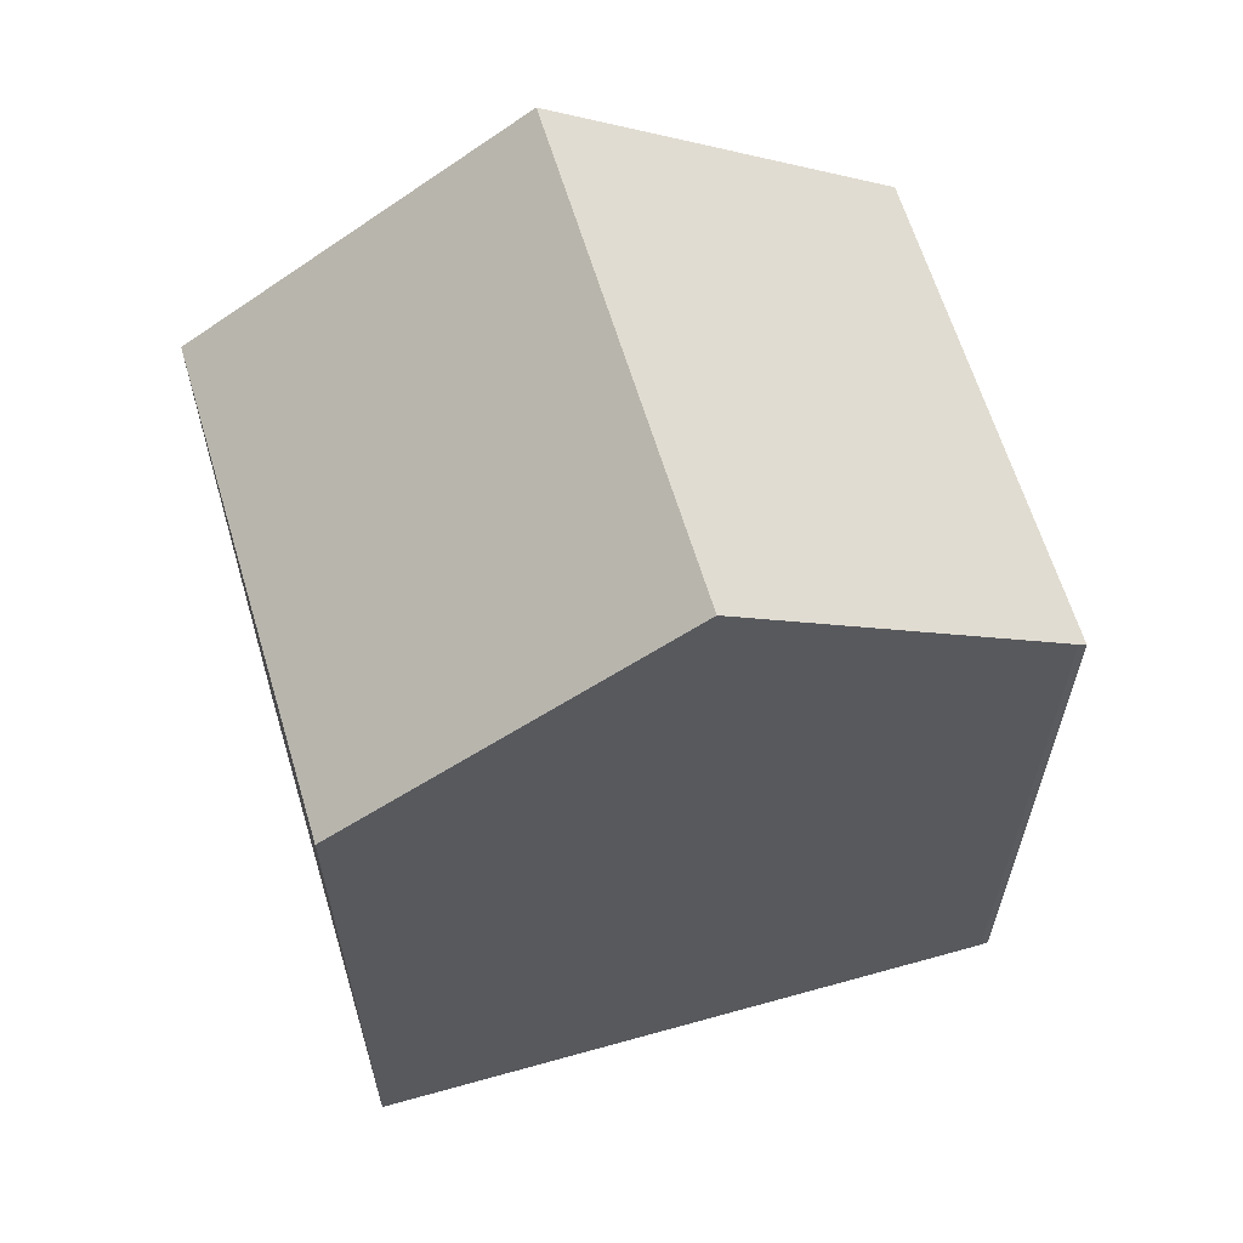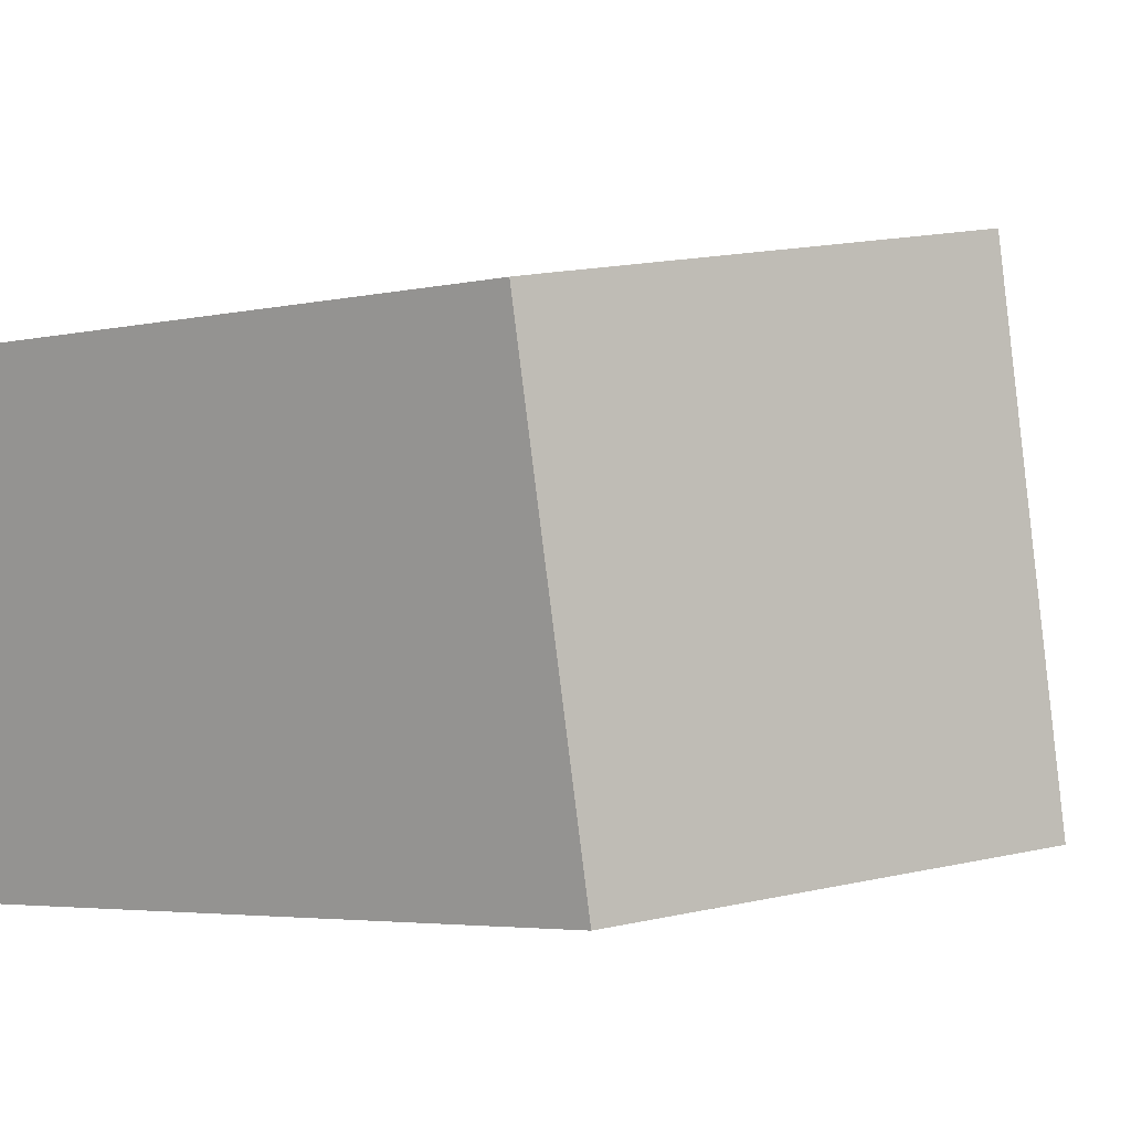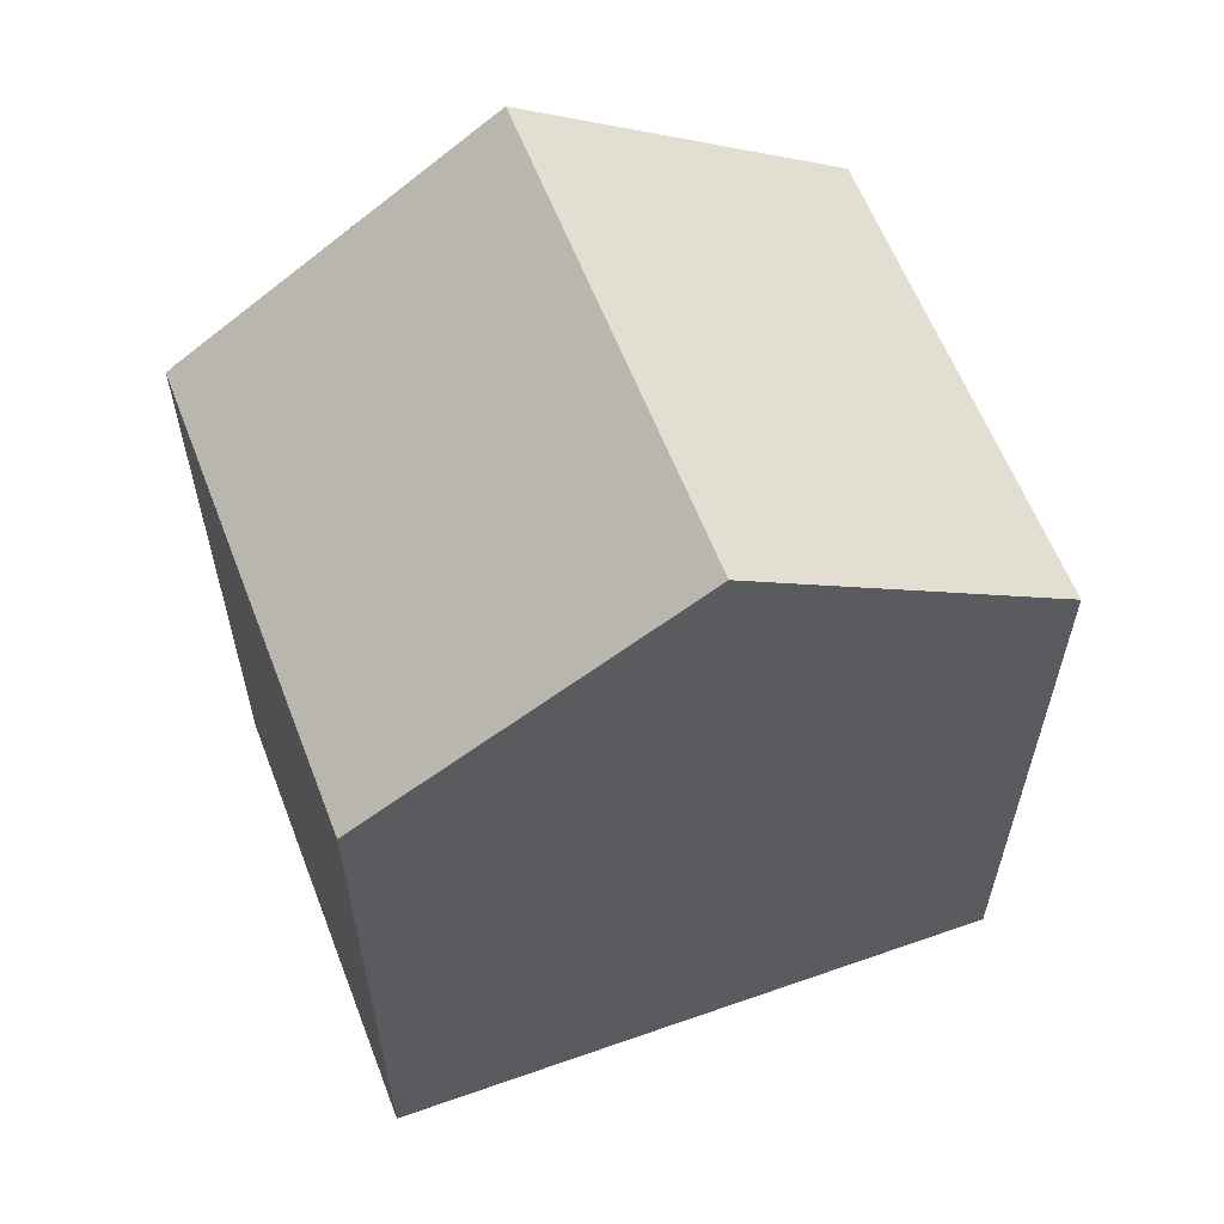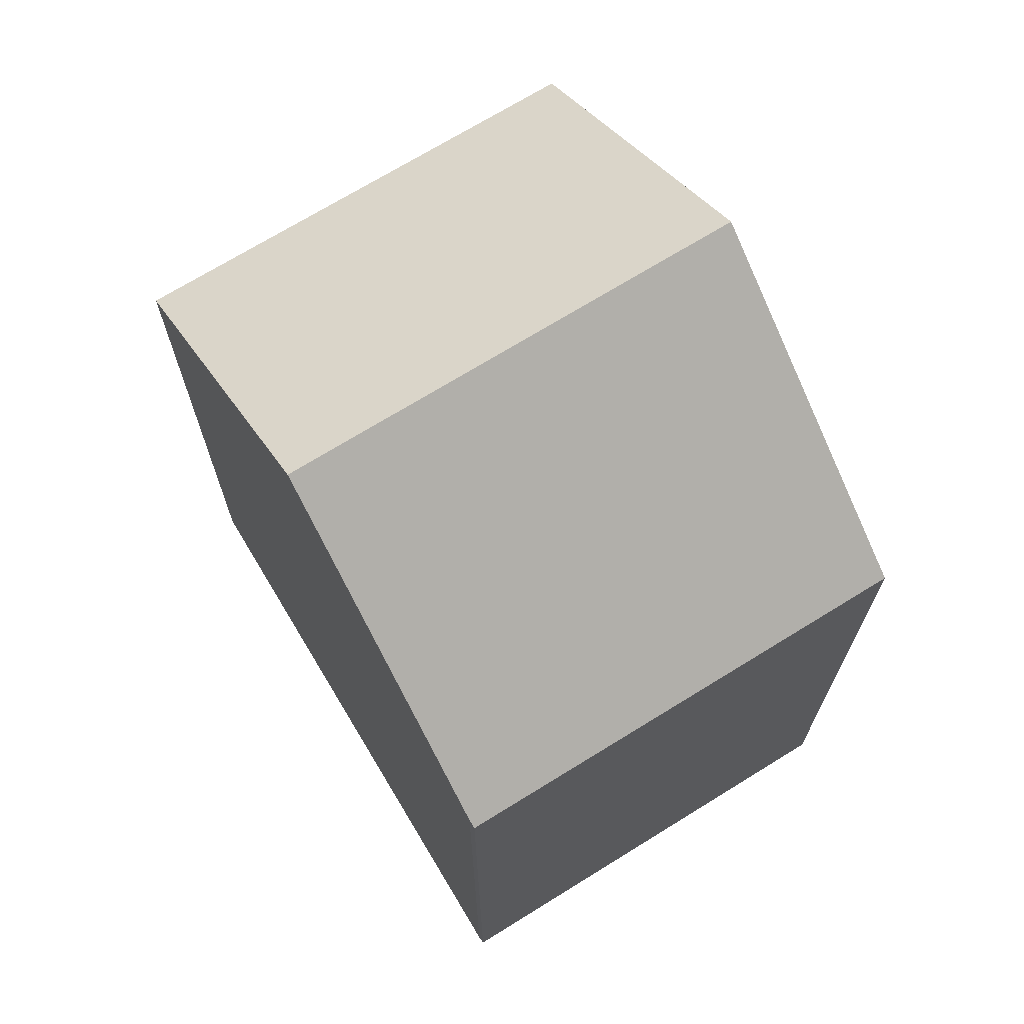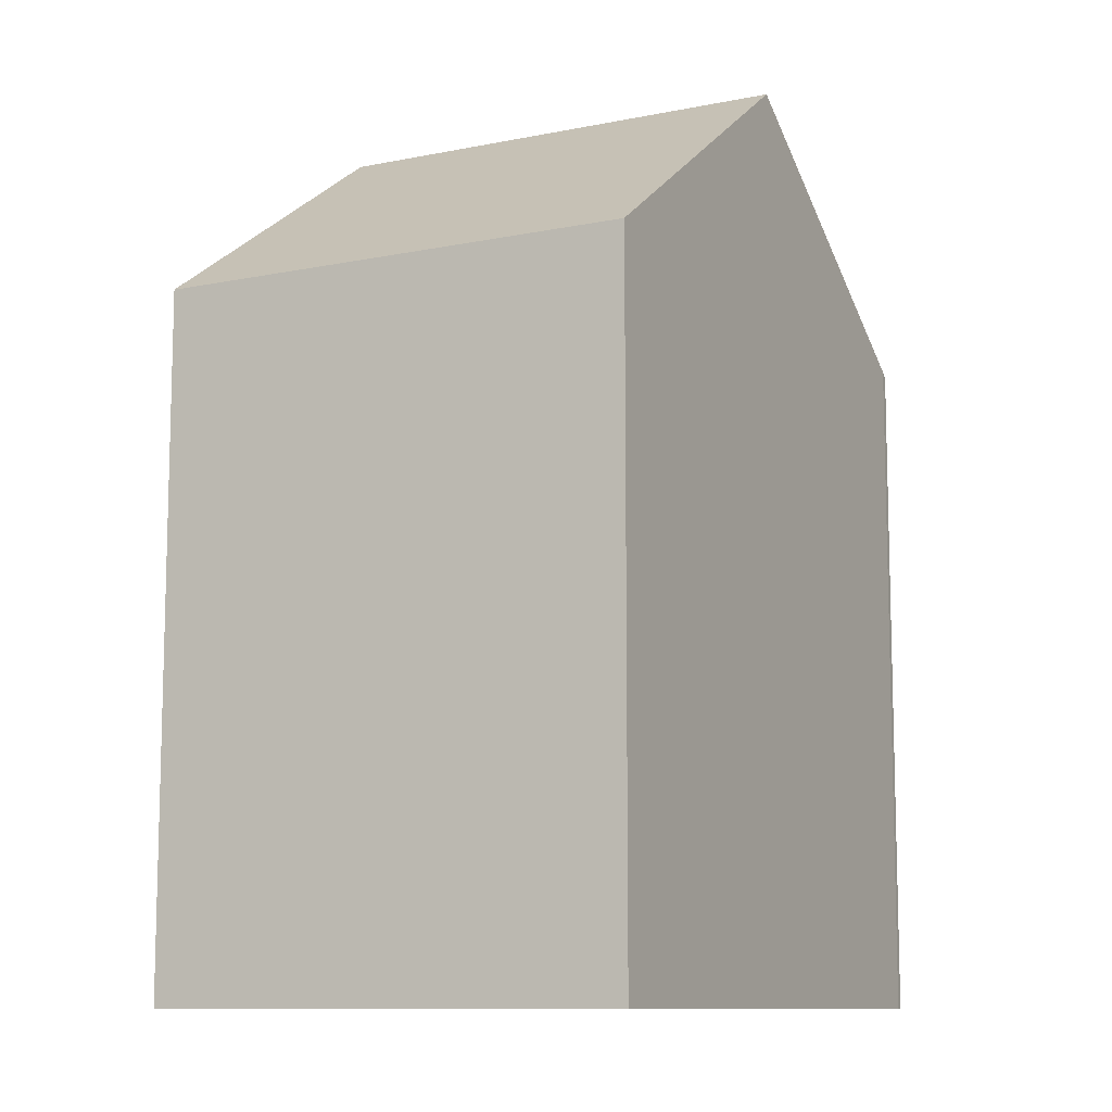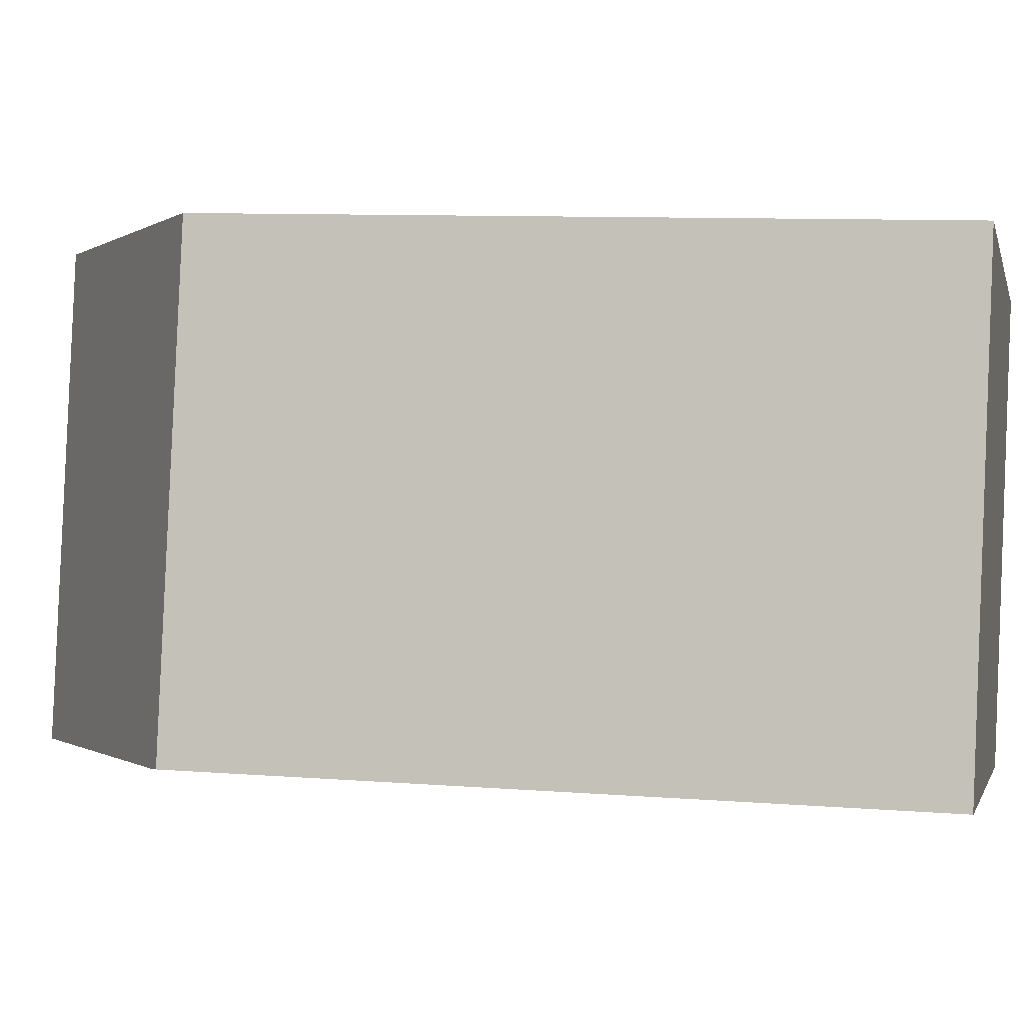
<metadata>
{"format":"obj","ext":"obj","renderer":"f3d","projection":"perspective","resolution":1024,"background":"white","views":[{"elev":62.8,"azim":174.9,"up":"+Y"},{"elev":-3.8,"azim":127.7,"up":"+Z"},{"elev":60.9,"azim":-9.6,"up":"+Y"},{"elev":70.3,"azim":-110.3,"up":"+Y"},{"elev":-10.3,"azim":128.9,"up":"+Y"},{"elev":8.9,"azim":-77.9,"up":"+Z"}]}
</metadata>
<code>
v  7.193 20.65 -1.373
v  15.99 15.58 5.013
v  14.4 15.58 -2.734
v  9.391 20.65 9.328
v  16.61 15.58 8.042
v  16.24 15.84 8.112
v  0 15.59 9.546e-16
v  0.174 15.71 -0.047
v  2.152 15.57 10.61
v  0.174 2.878e-18 -0.047
v  0 0 0
v  7.193 8.407e-17 -1.373
v  14.4 1.674e-16 -2.734
v  2.152 -6.499e-16 10.61
v  16.61 -4.924e-16 8.042
v  9.391 -5.712e-16 9.328
v  16.24 -4.967e-16 8.112
v  15.99 -3.07e-16 5.013
g defaultobject
f 1 2 3
f 2 1 4
f 2 4 5
f 5 4 6
f 7 1 8
f 9 1 7
f 1 9 4
f 10 7 8
f 7 10 11
f 3 8 1
f 8 3 10
f 10 3 12
f 12 3 13
f 11 9 7
f 9 11 14
f 14 4 9
f 4 14 6
f 6 14 5
f 5 14 15
f 15 14 16
f 15 16 17
f 15 2 5
f 2 15 3
f 3 15 13
f 13 15 18
f 17 18 15
f 18 17 16
f 18 16 13
f 13 16 14
f 13 14 11
f 13 11 12
f 12 11 10

</code>
